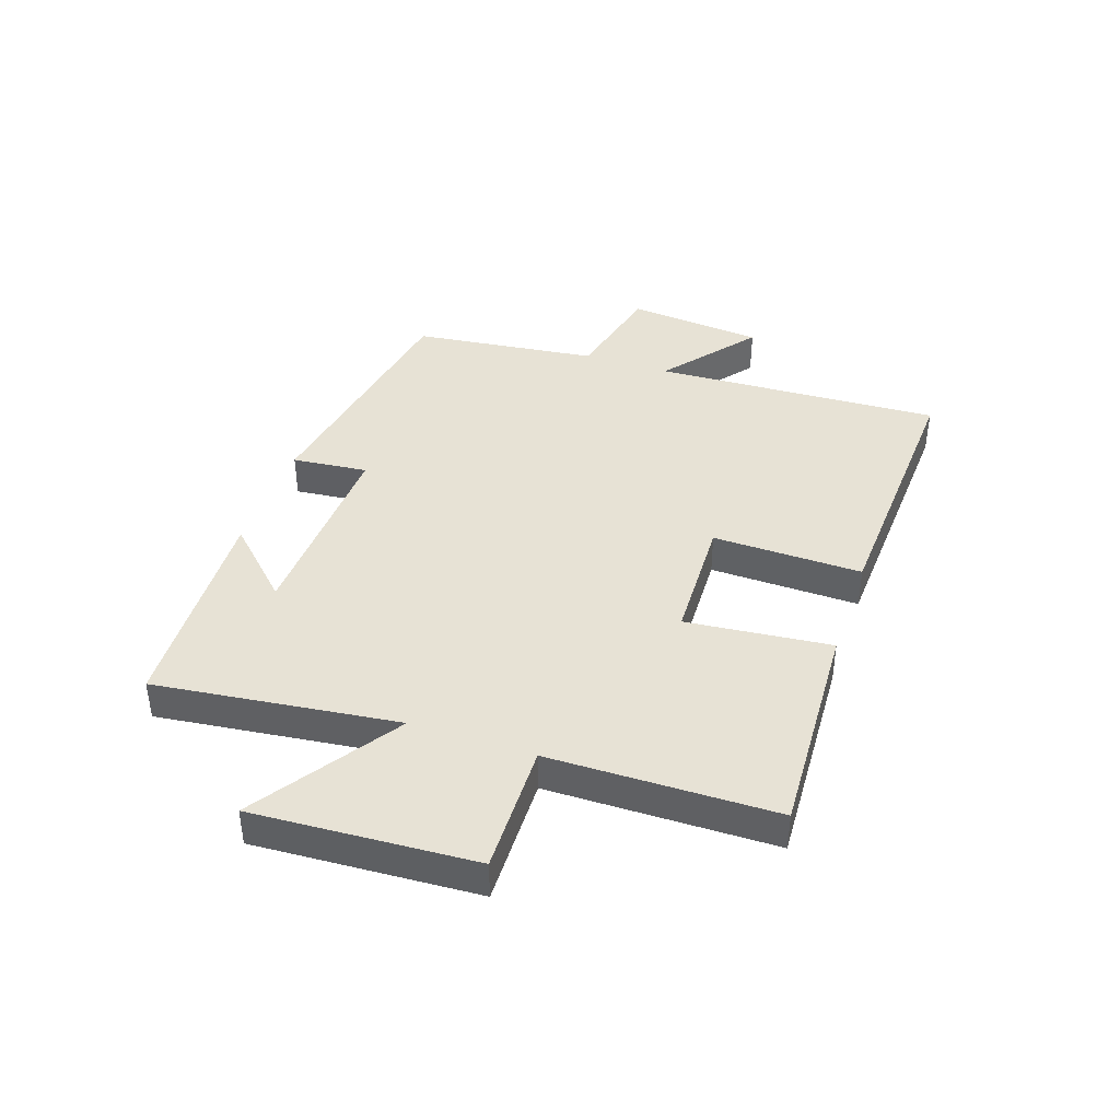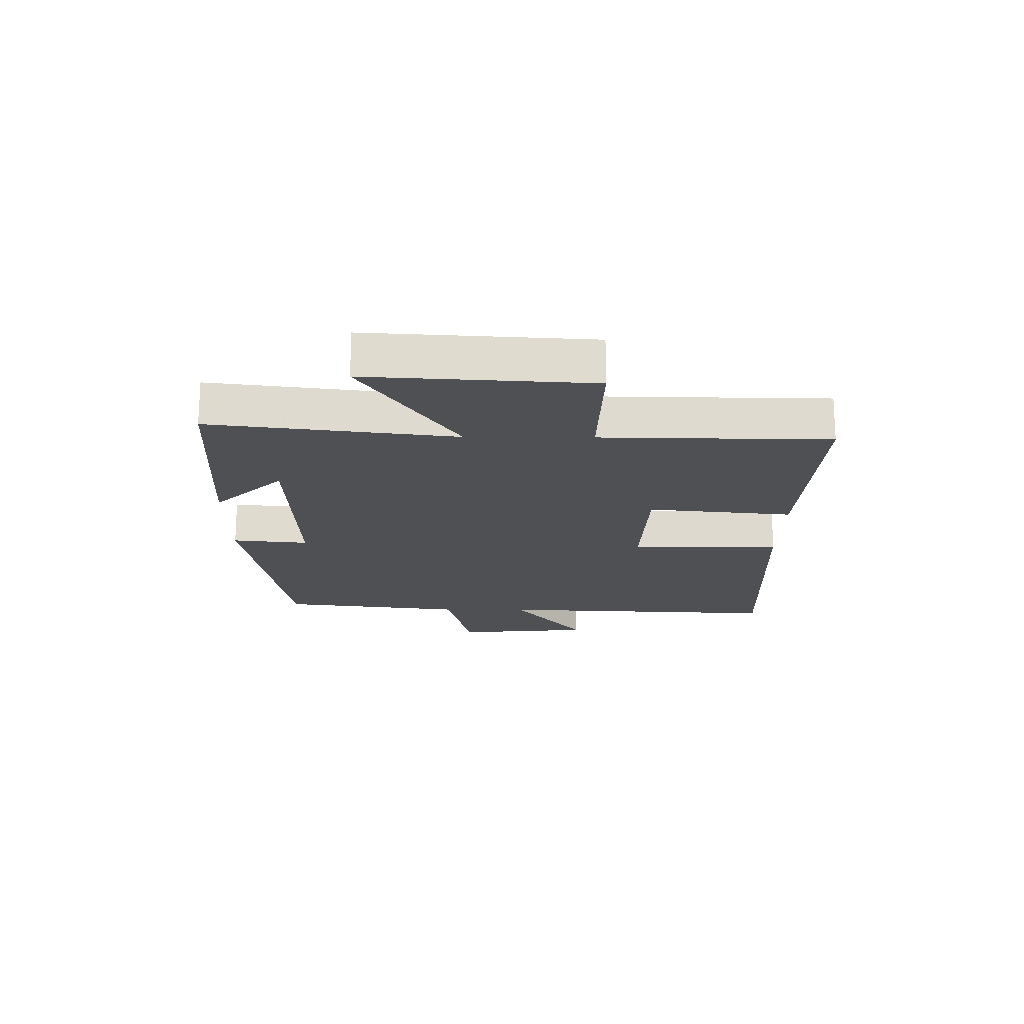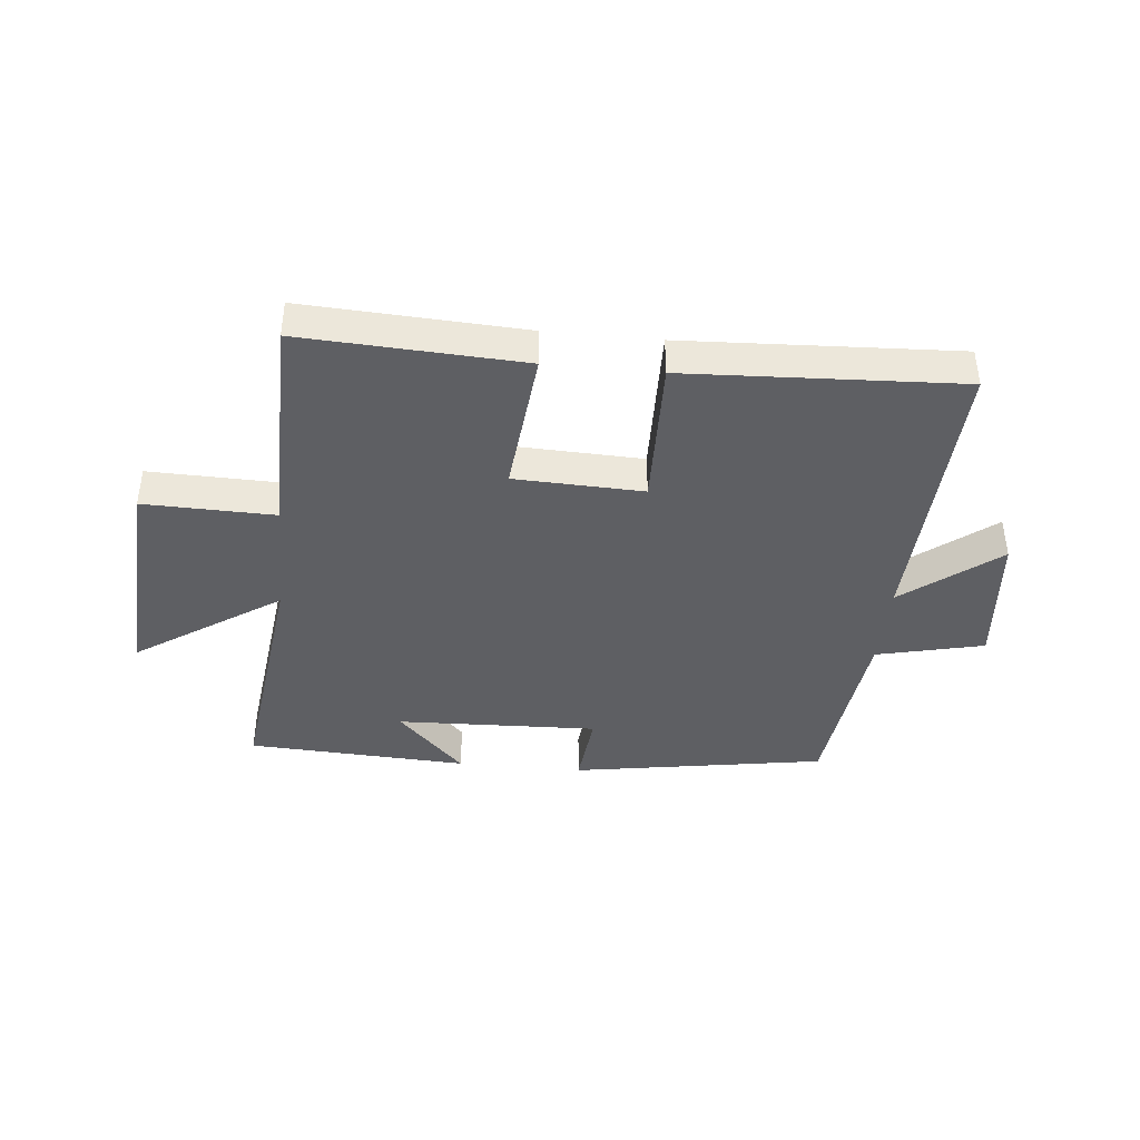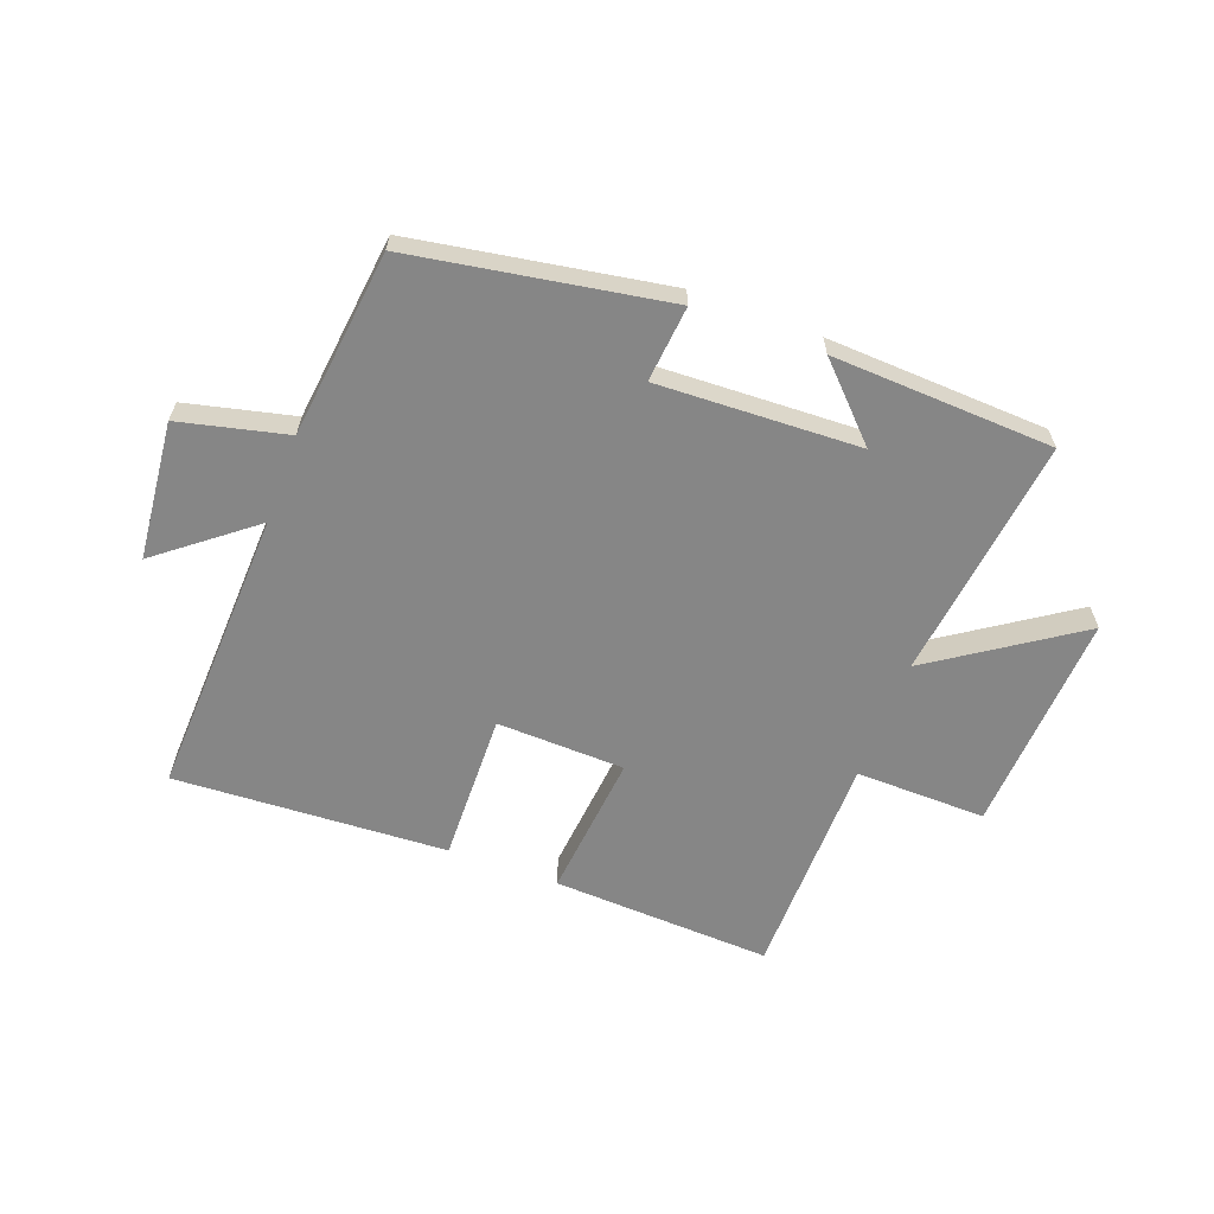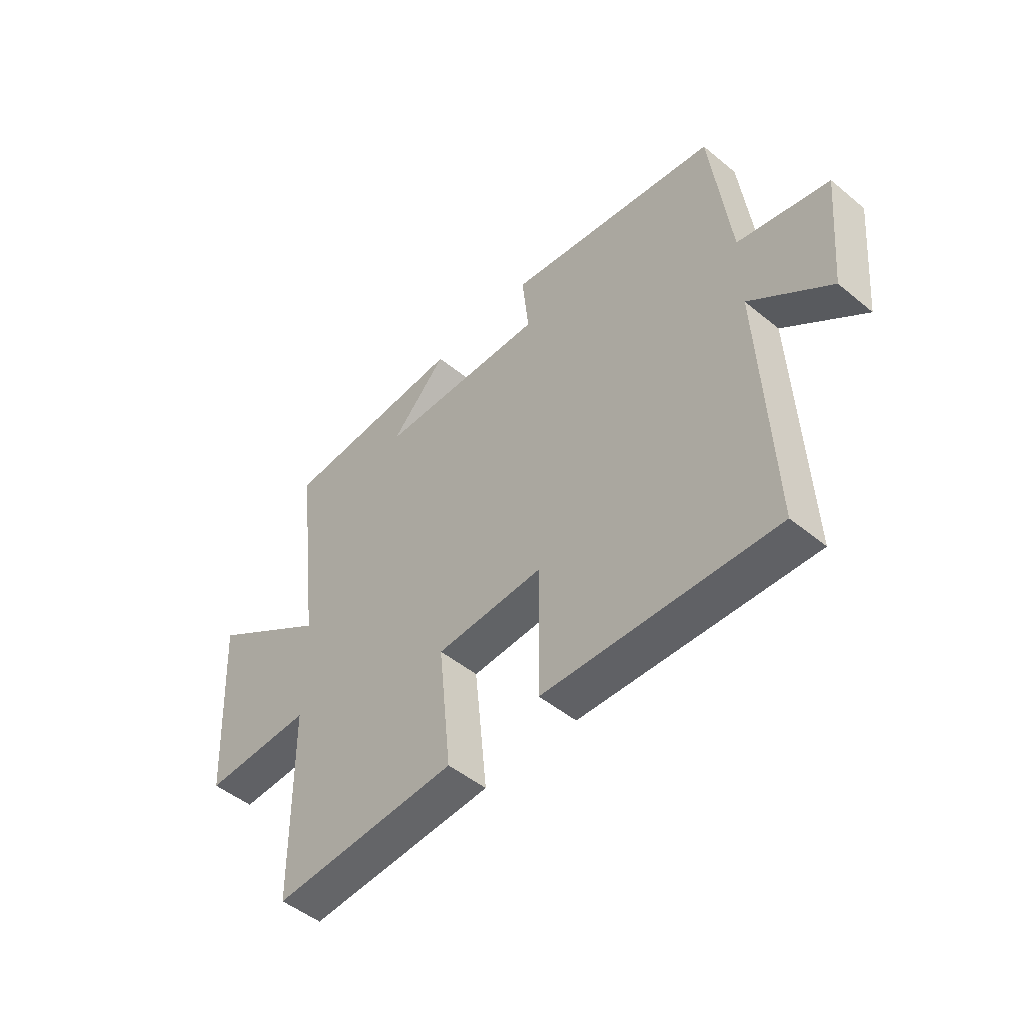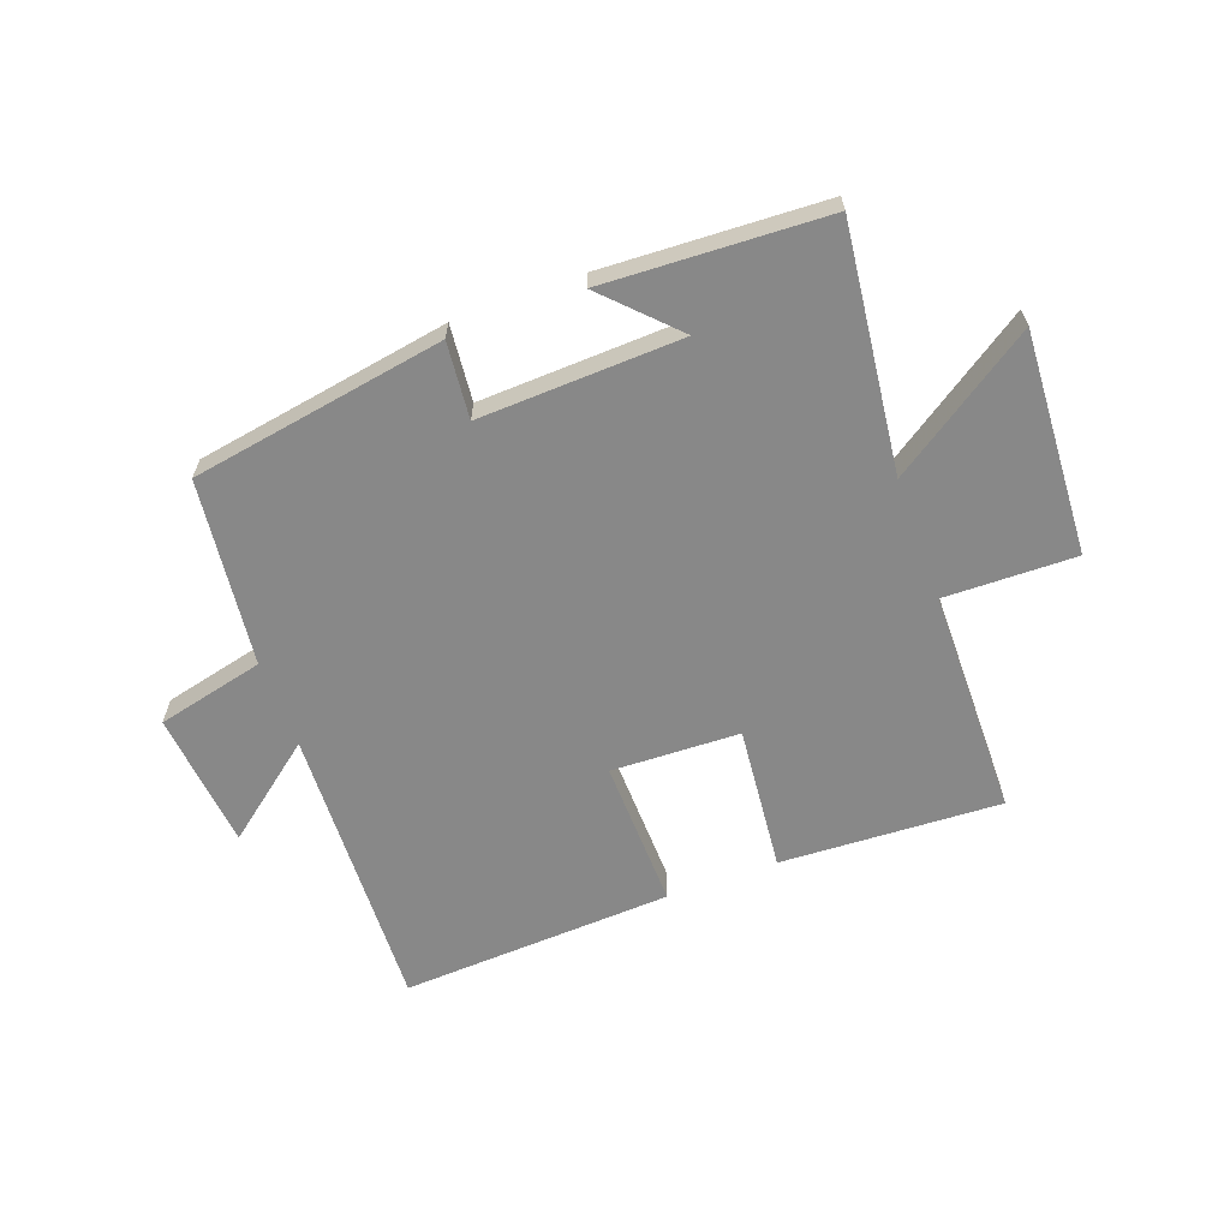
<metadata>
{"format":"obj","ext":"obj","renderer":"f3d","projection":"perspective","resolution":1024,"background":"white","views":[{"elev":40.5,"azim":108.9,"up":"+Y"},{"elev":-18.8,"azim":89.4,"up":"+Y"},{"elev":-40.9,"azim":174.4,"up":"+Y"},{"elev":-62.0,"azim":-20.2,"up":"+Y"},{"elev":-49.1,"azim":-132.3,"up":"+Z"},{"elev":-62.7,"azim":20.4,"up":"+Y"}]}
</metadata>
<code>
v 0.551 0.07 0.481
v 0.5 0.07 0.071
v 0.742 0.07 0.232
v 0.72 0.07 -0.142
v 0.5 0.07 -0.137
v 0.495 0.07 -0.519
v 0.124 0.07 -0.5
v 0.149 0.07 -0.255
v -0.067 0.07 -0.247
v -0.062 0.07 -0.5
v -0.522 0.07 -0.522
v -0.5 0.07 -0.034
v -0.659 0.07 -0.158
v -0.681 0.07 0.074
v -0.5 0.07 0.116
v -0.462 0.07 0.43
v -0.035 0.07 0.5
v -0.048 0.07 0.372
v 0.292 0.07 0.384
v 0.179 0.07 0.5
v 0.551 0 0.481
v 0.5 0 0.071
v 0.742 0 0.232
v 0.72 0 -0.142
v 0.5 0 -0.137
v 0.495 0 -0.519
v 0.124 0 -0.5
v 0.149 0 -0.255
v -0.067 0 -0.247
v -0.062 0 -0.5
v -0.522 0 -0.522
v -0.5 0 -0.034
v -0.659 0 -0.158
v -0.681 0 0.074
v -0.5 0 0.116
v -0.462 0 0.43
v -0.035 0 0.5
v -0.048 0 0.372
v 0.292 0 0.384
v 0.179 0 0.5
f 19 20 1
f 15 16 17 18
f 15 18 19
f 12 13 14 15
f 12 15 19
f 9 10 11 12
f 8 9 12 19
f 5 6 7 8
f 5 8 19
f 2 3 4 5
f 2 5 19
f 1 2 19
f 21 40 39
f 38 37 36 35
f 39 38 35
f 35 34 33 32
f 39 35 32
f 32 31 30 29
f 39 32 29 28
f 28 27 26 25
f 39 28 25
f 25 24 23 22
f 39 25 22
f 39 22 21
f 1 21 22 2
f 2 22 23 3
f 3 23 24 4
f 4 24 25 5
f 5 25 26 6
f 6 26 27 7
f 7 27 28 8
f 8 28 29 9
f 9 29 30 10
f 10 30 31 11
f 11 31 32 12
f 12 32 33 13
f 13 33 34 14
f 14 34 35 15
f 15 35 36 16
f 16 36 37 17
f 17 37 38 18
f 18 38 39 19
f 19 39 40 20
f 20 40 21 1

</code>
